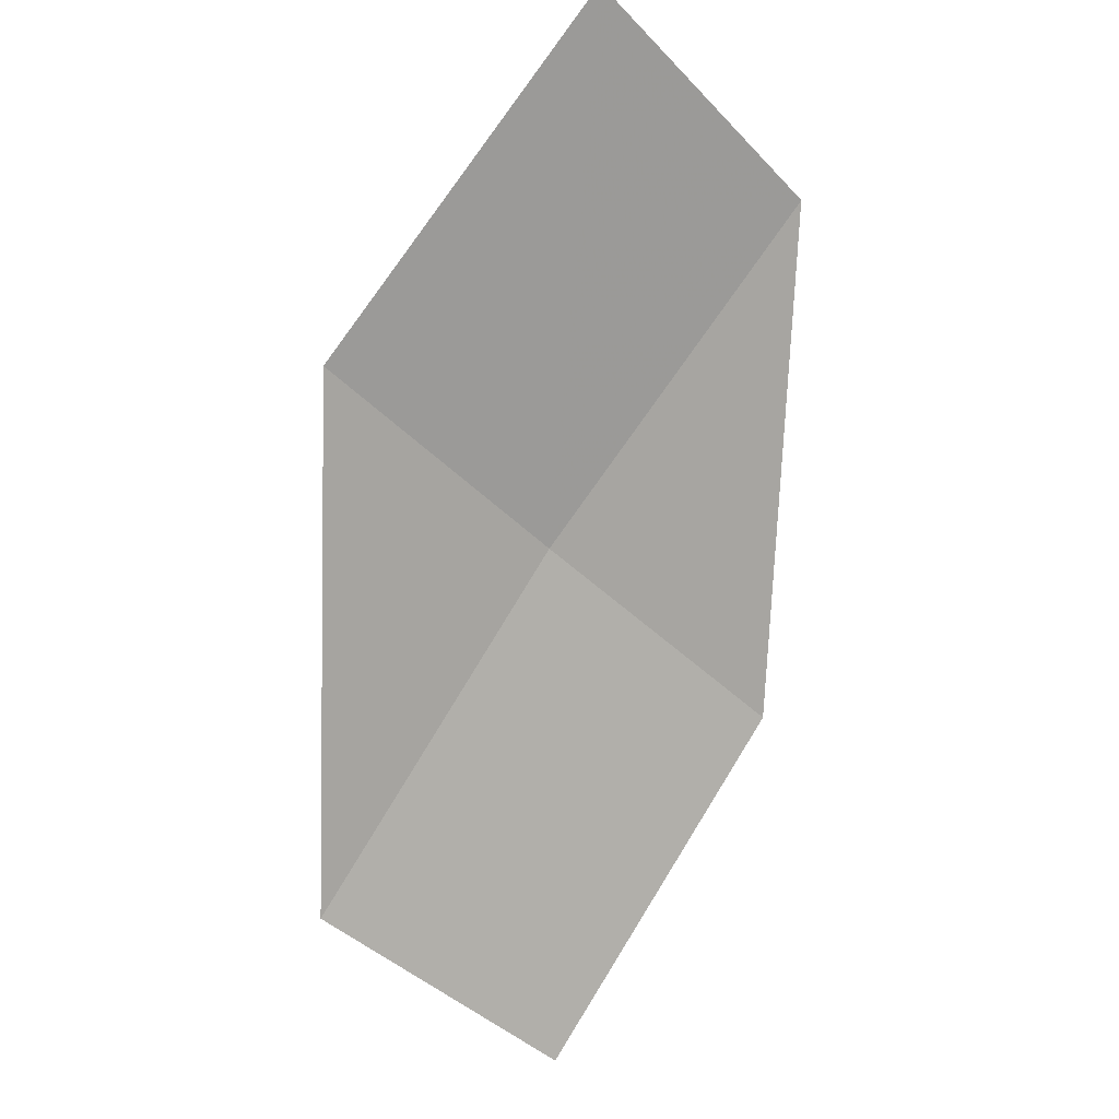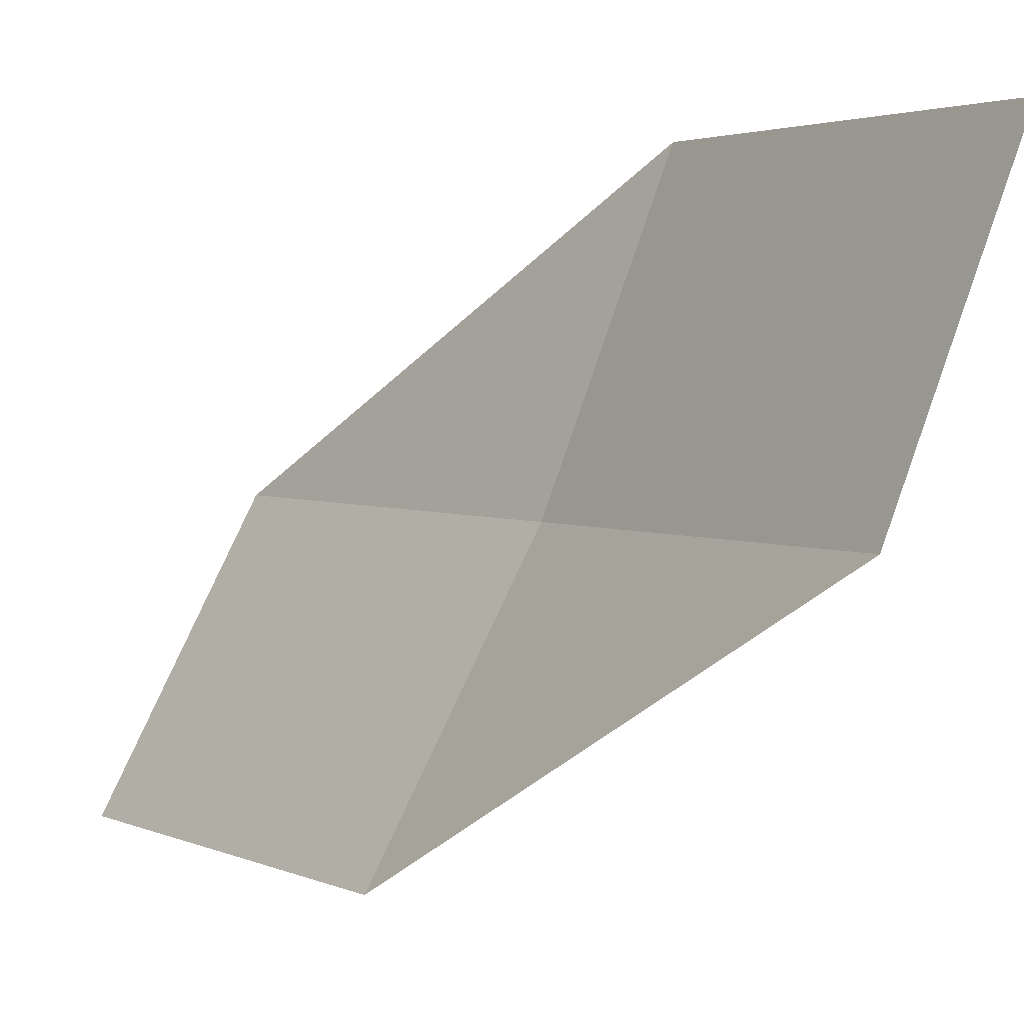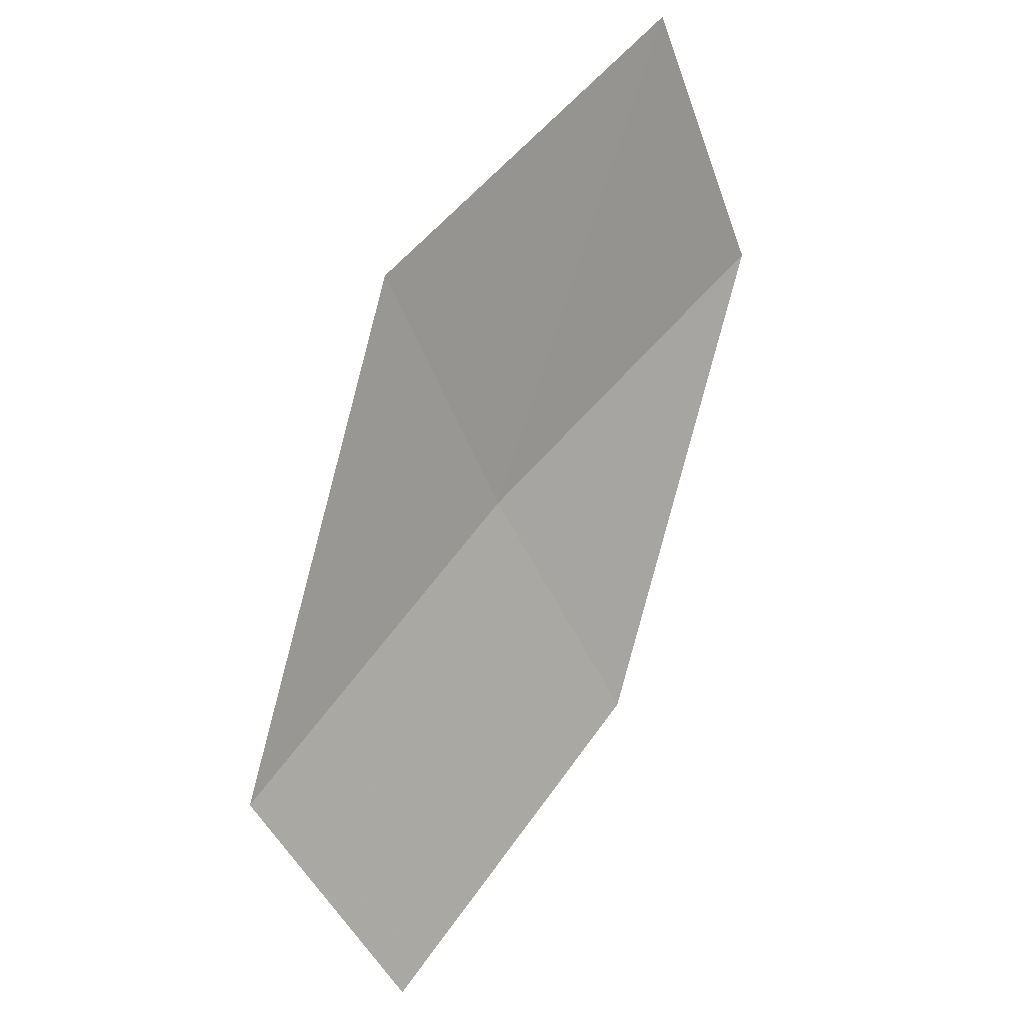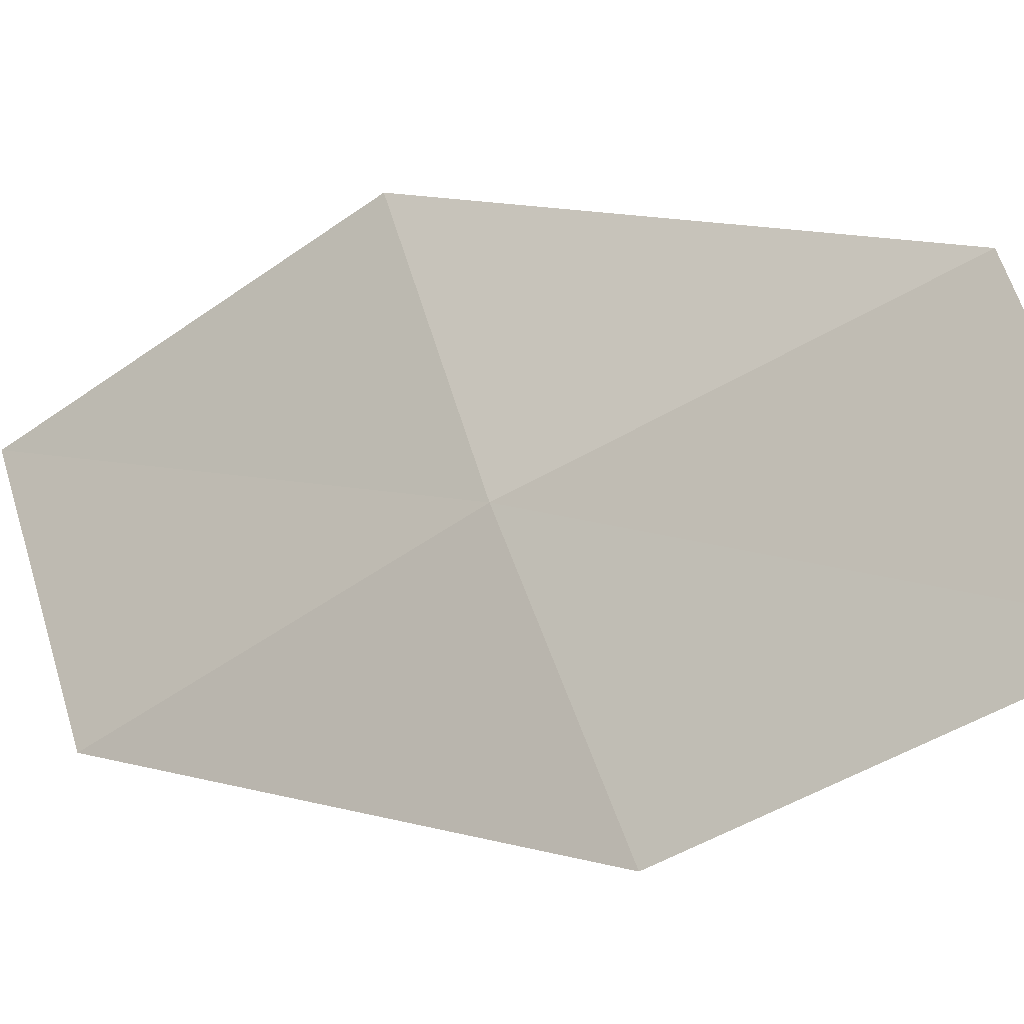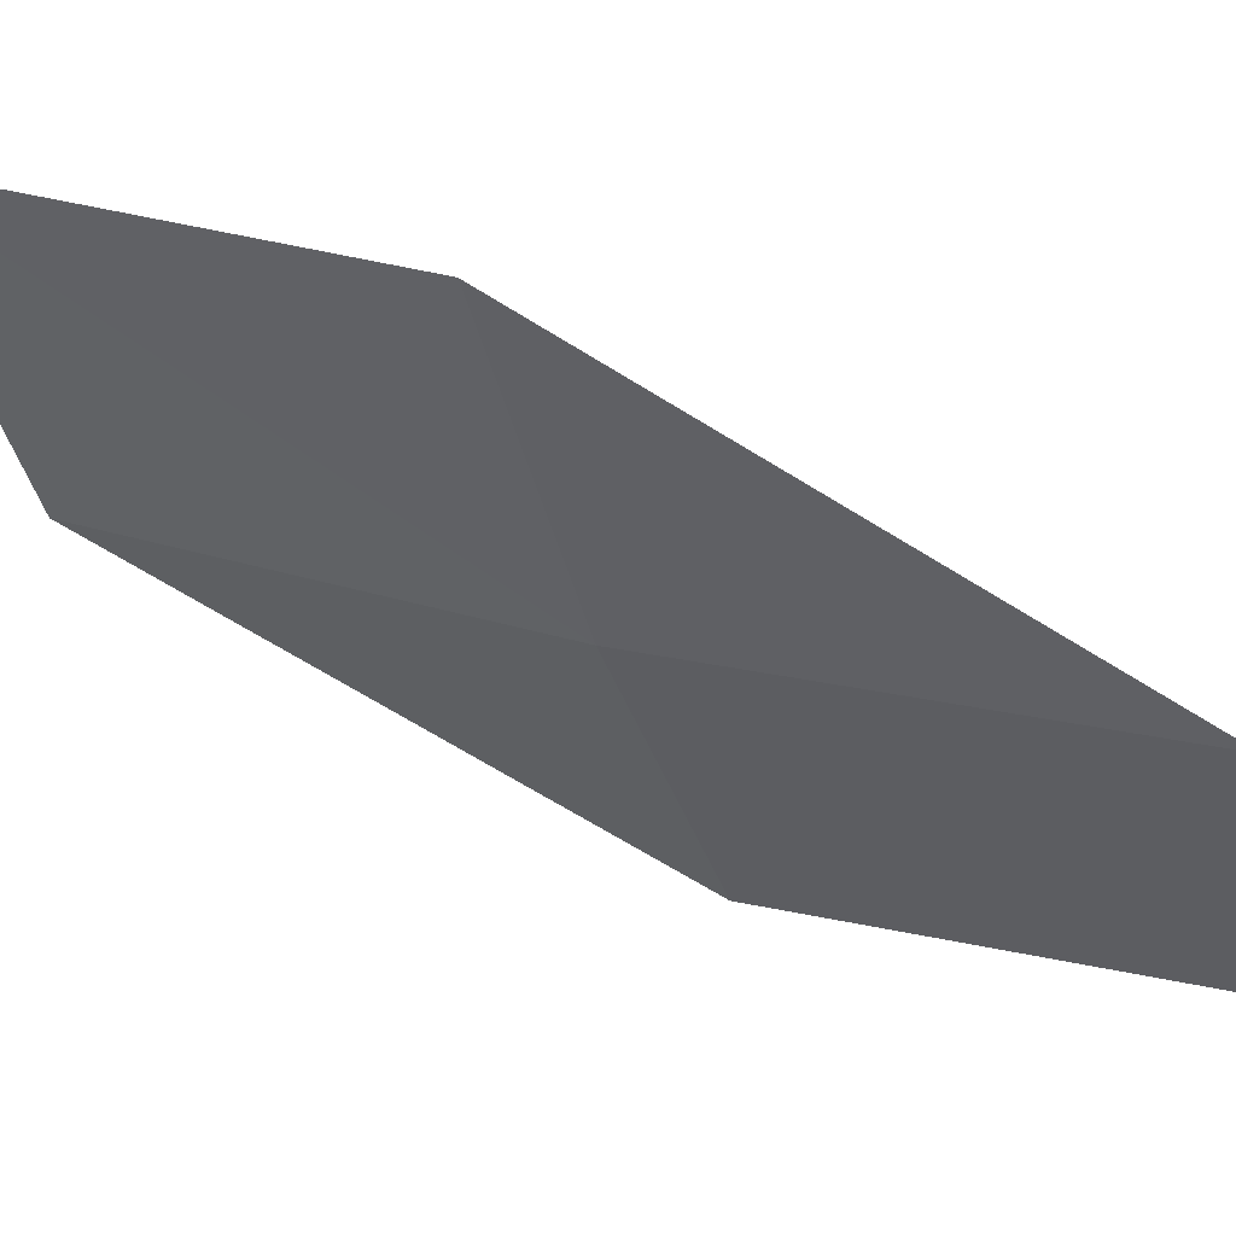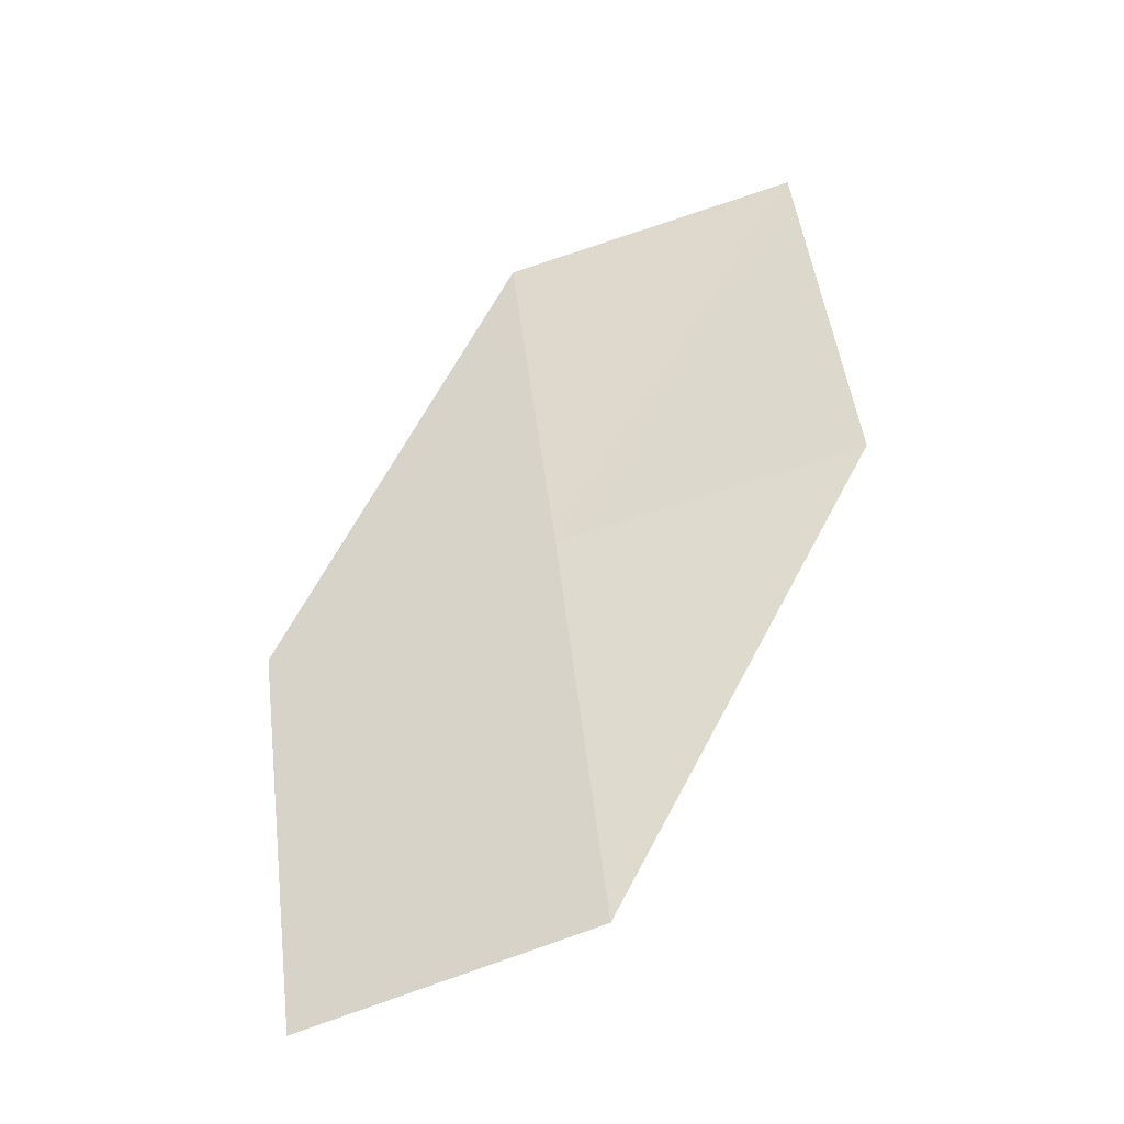
<metadata>
{"format":"obj","ext":"obj","renderer":"f3d","projection":"perspective","resolution":1024,"background":"white","views":[{"elev":-22.5,"azim":-146.7,"up":"+Z"},{"elev":-1.6,"azim":-71.2,"up":"+Y"},{"elev":-32.0,"azim":-168.5,"up":"+Z"},{"elev":-44.2,"azim":86.7,"up":"+Y"},{"elev":32.7,"azim":77.6,"up":"+Y"},{"elev":-4.3,"azim":86.3,"up":"+Z"}]}
</metadata>
<code>
v 6.821 -5.158 23.8
v 6.929 -4.557 23.99
v 7.321 -5.093 23.1
v 6.348 -4.613 24.65
v 6.253 -5.219 24.46
v 6.653 -5.729 23.58
v 7.137 -5.66 22.89
f 1 3 2
f 1 2 4
f 1 4 5
f 1 5 6
f 1 6 7
f 1 7 3

</code>
